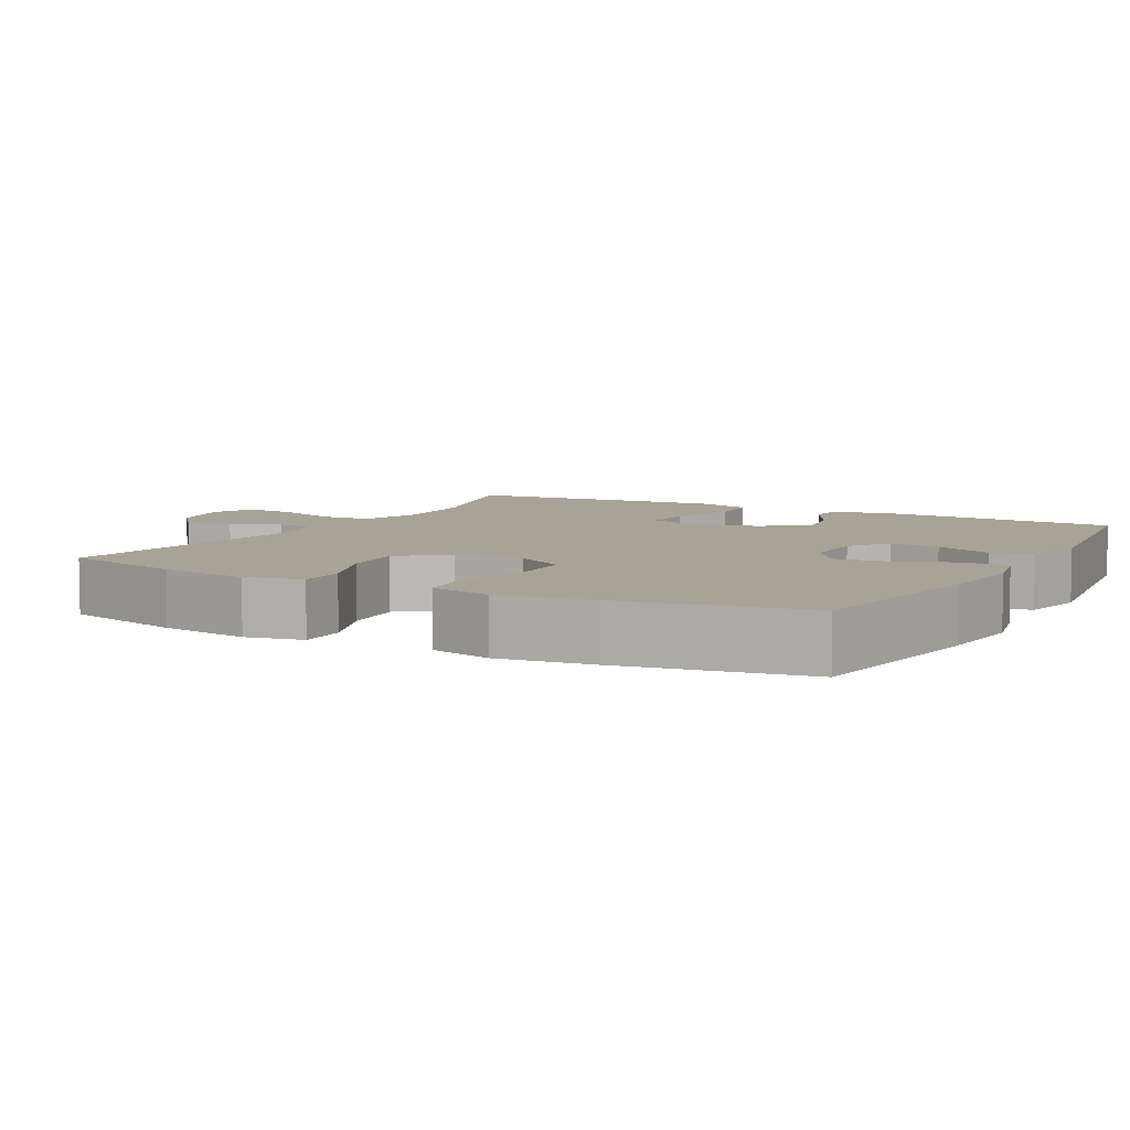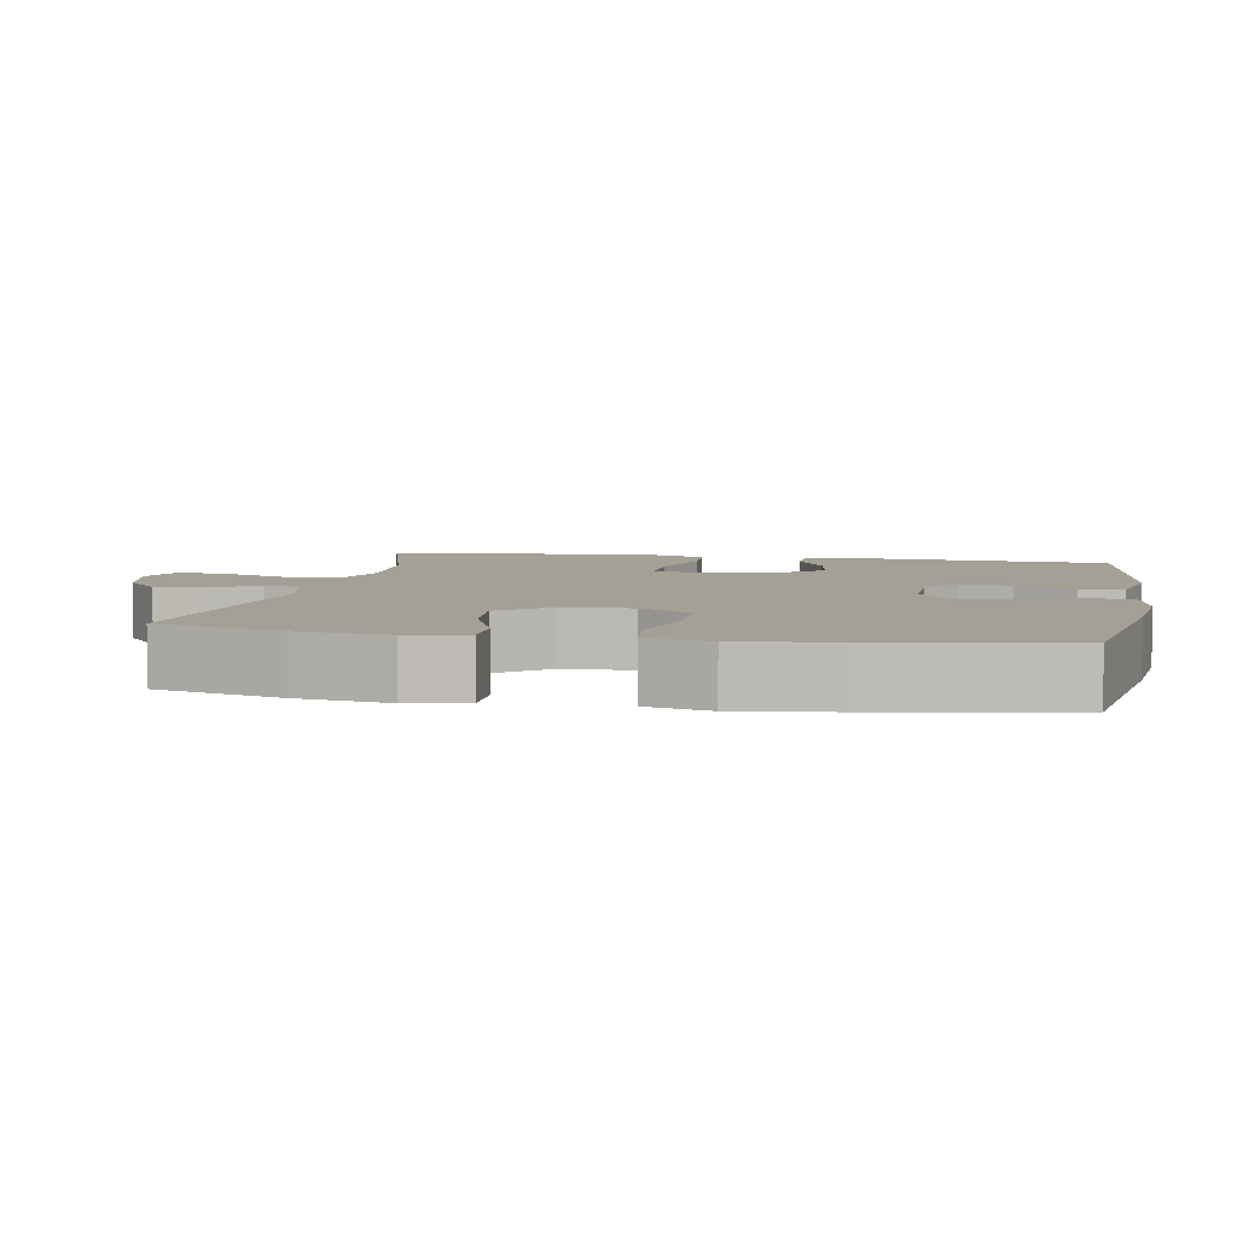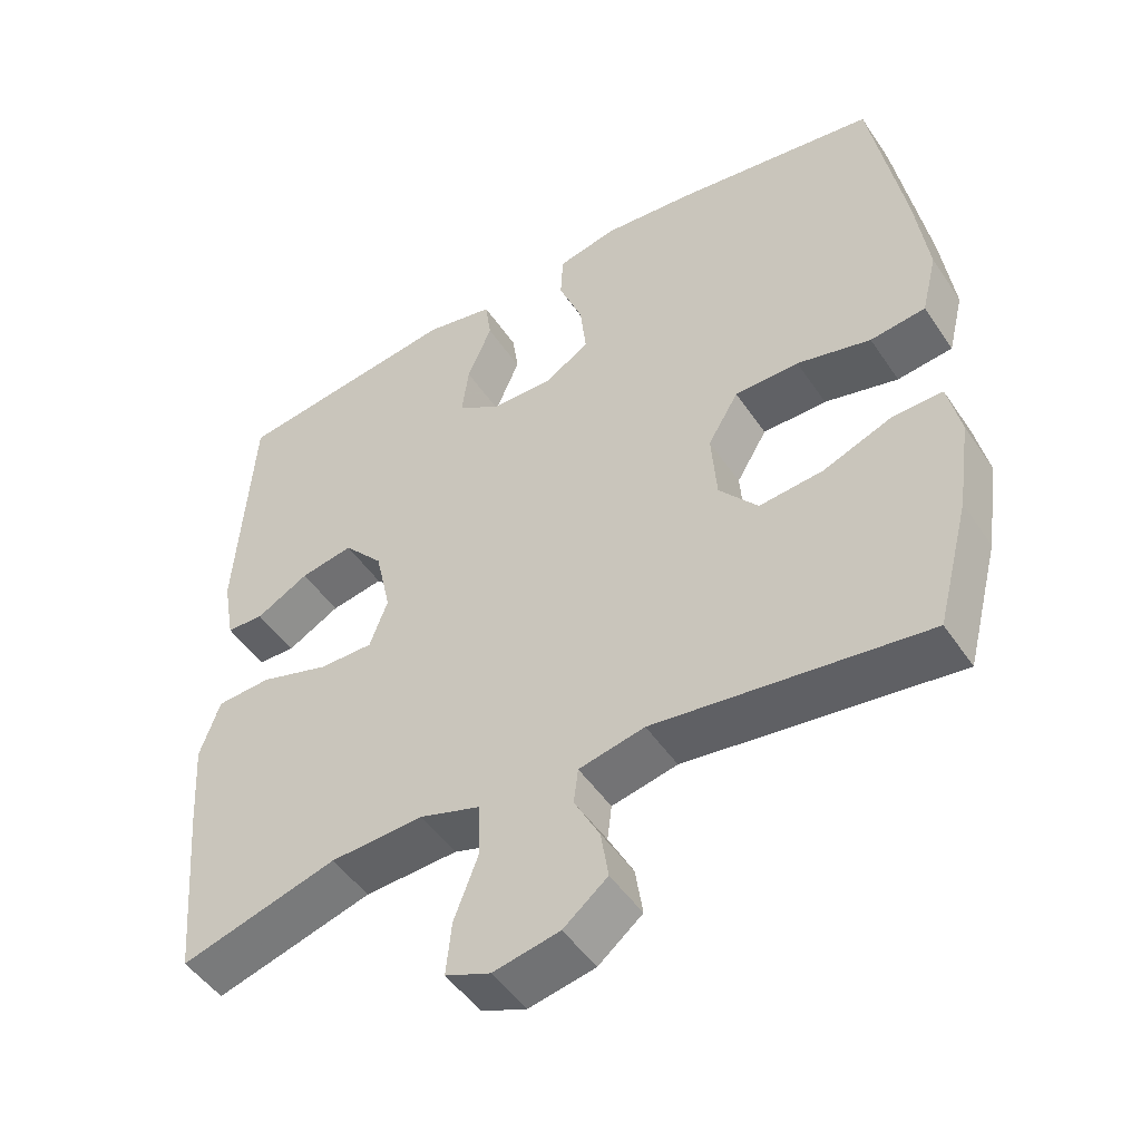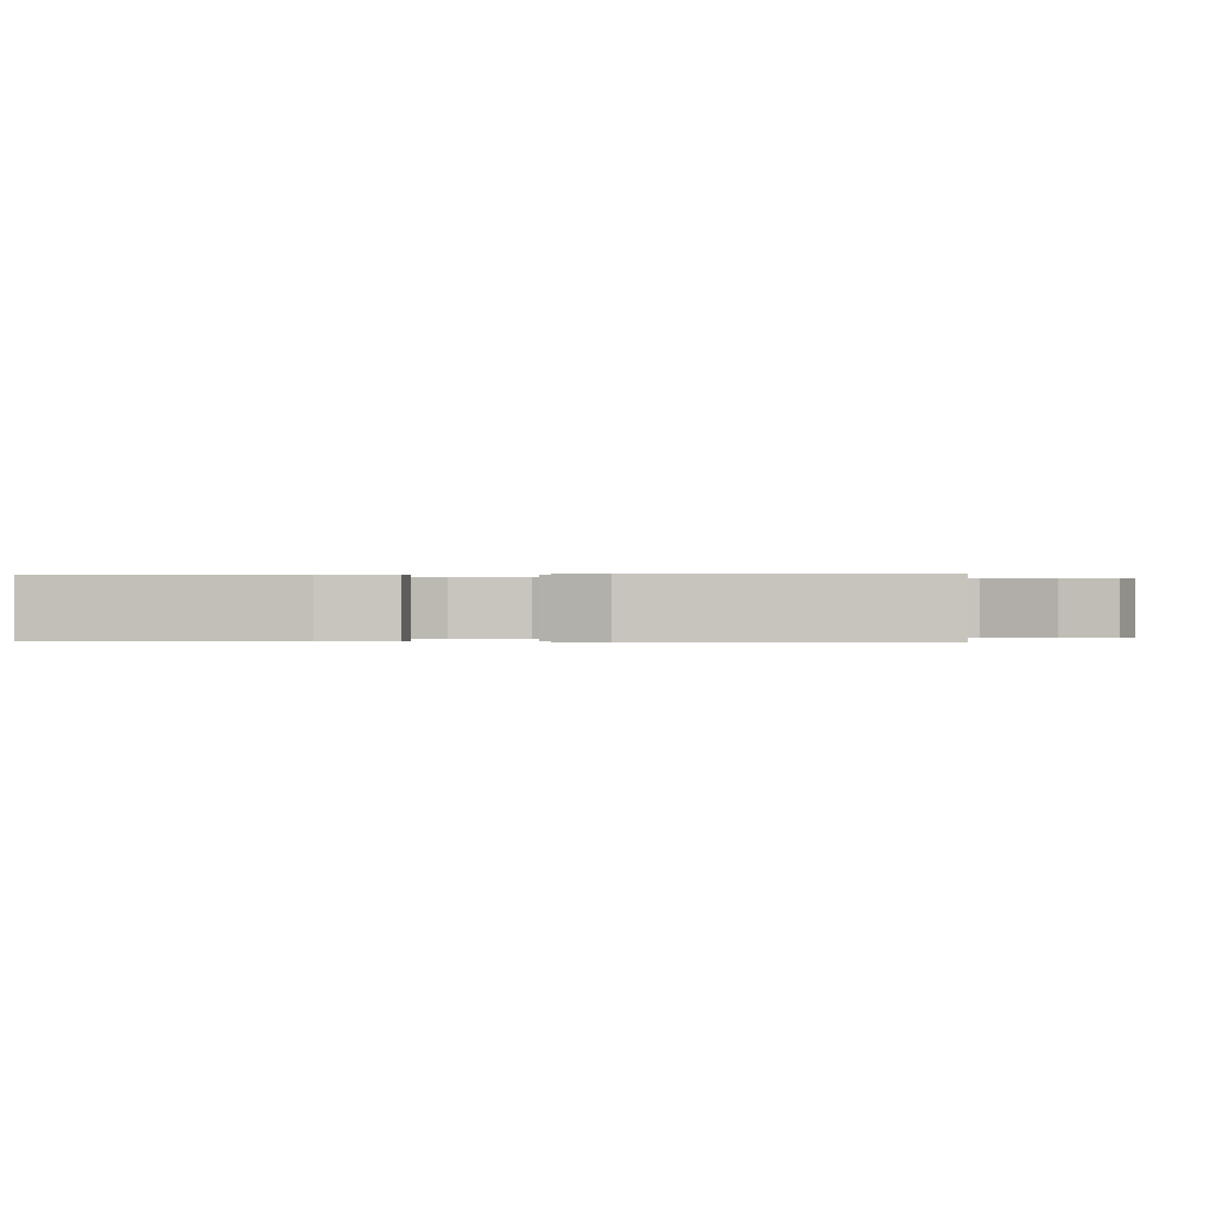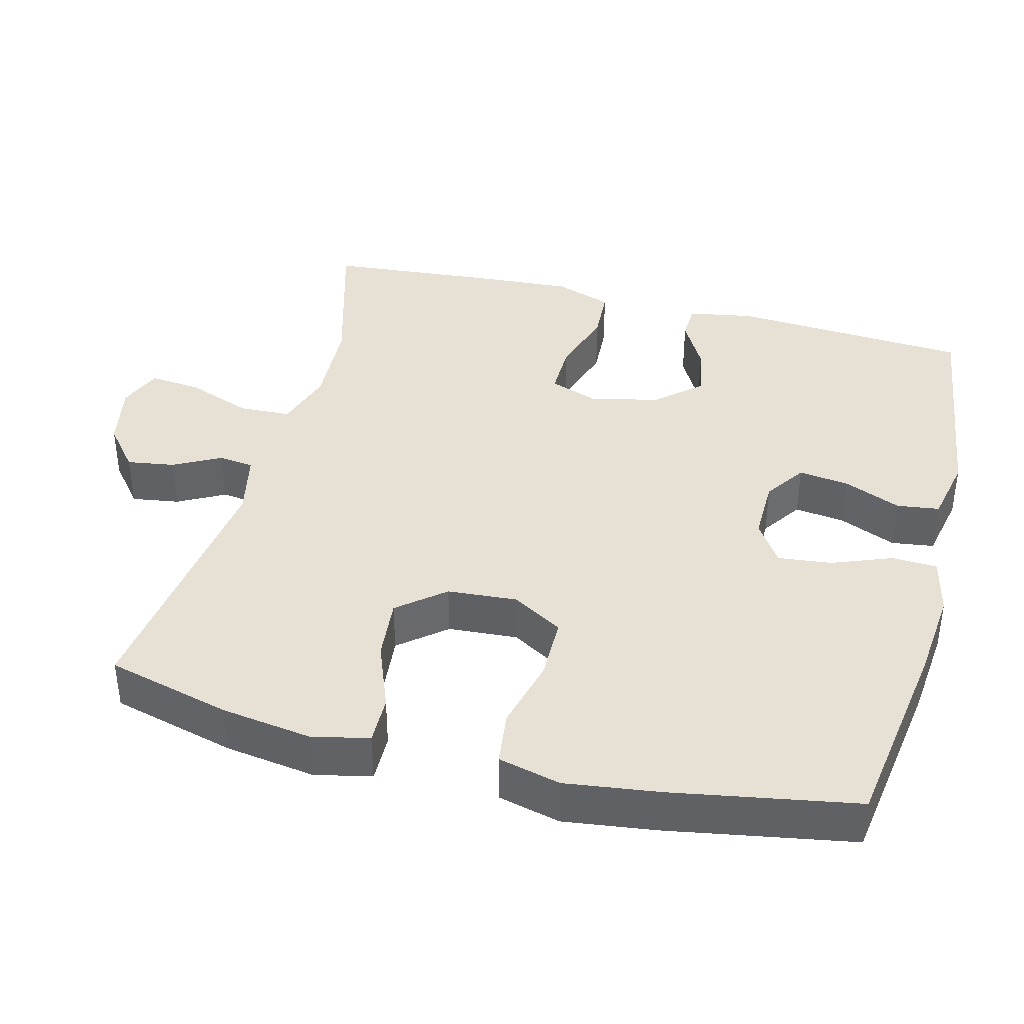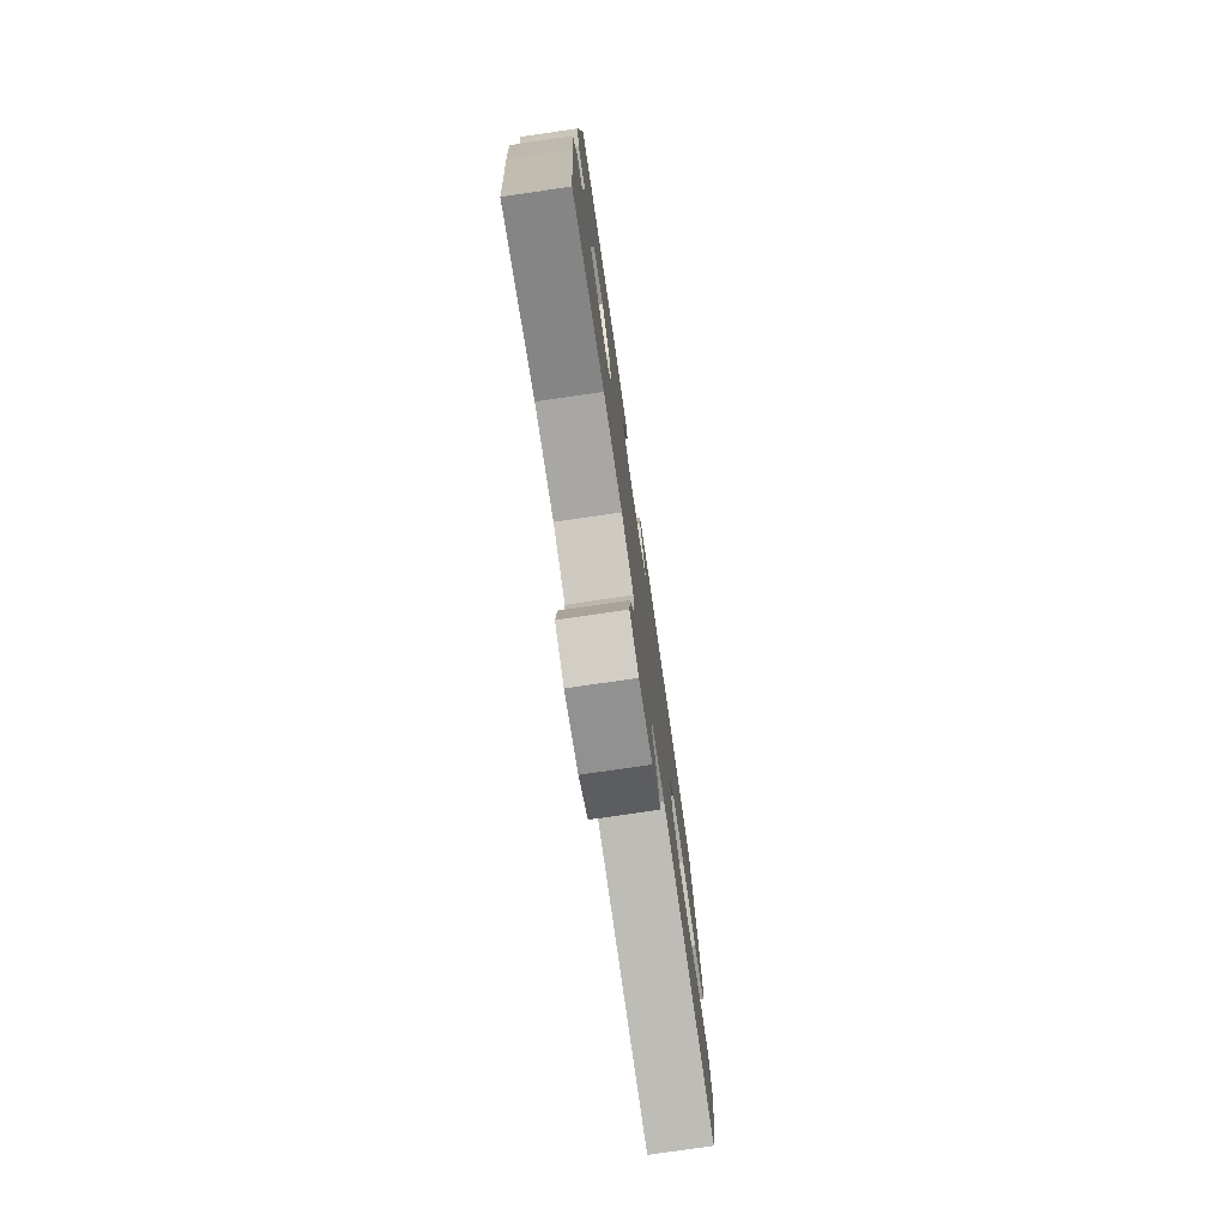
<metadata>
{"format":"obj","ext":"obj","renderer":"f3d","projection":"perspective","resolution":1024,"background":"white","views":[{"elev":6.7,"azim":-61.3,"up":"+Y"},{"elev":5.8,"azim":-79.4,"up":"+Y"},{"elev":-48.9,"azim":-147.4,"up":"+Z"},{"elev":-0.0,"azim":95.5,"up":"+Y"},{"elev":39.3,"azim":-75.5,"up":"+Y"},{"elev":-77.3,"azim":98.3,"up":"+Z"}]}
</metadata>
<code>
v 0.5 0.07 0.5
v 0.521 0.07 0.174
v 0.505 0.07 0.085
v 0.455 0.07 0.083
v 0.384 0.07 0.122
v 0.313 0.07 0.135
v 0.26 0.07 0.075
v 0.239 0.07 -0.019
v 0.263 0.07 -0.085
v 0.336 0.07 -0.084
v 0.429 0.07 -0.055
v 0.502 0.07 -0.059
v 0.529 0.07 -0.137
v 0.521 0.07 -0.257
v 0.5 0.07 -0.5
v 0.29 0.07 -0.44
v 0.165 0.07 -0.434
v 0.084 0.07 -0.46
v 0.081 0.07 -0.531
v 0.114 0.07 -0.619
v 0.121 0.07 -0.69
v 0.061 0.07 -0.714
v -0.028 0.07 -0.696
v -0.087 0.07 -0.648
v -0.077 0.07 -0.583
v -0.043 0.07 -0.519
v -0.049 0.07 -0.471
v -0.137 0.07 -0.452
v -0.5 0.07 -0.5
v -0.544 0.07 -0.331
v -0.562 0.07 -0.208
v -0.545 0.07 -0.13
v -0.478 0.07 -0.131
v -0.385 0.07 -0.167
v -0.299 0.07 -0.175
v -0.247 0.07 -0.112
v -0.24 0.07 -0.017
v -0.281 0.07 0.052
v -0.367 0.07 0.053
v -0.466 0.07 0.028
v -0.54 0.07 0.037
v -0.561 0.07 0.122
v -0.544 0.07 0.25
v -0.5 0.07 0.5
v -0.23 0.07 0.54
v -0.106 0.07 0.552
v -0.026 0.07 0.534
v -0.023 0.07 0.472
v -0.055 0.07 0.39
v -0.063 0.07 0.317
v -0.005 0.07 0.279
v 0.081 0.07 0.28
v 0.137 0.07 0.318
v 0.128 0.07 0.387
v 0.095 0.07 0.465
v 0.103 0.07 0.523
v 0.195 0.07 0.542
v 0.5 0 0.5
v 0.521 0 0.174
v 0.505 0 0.085
v 0.455 0 0.083
v 0.384 0 0.122
v 0.313 0 0.135
v 0.26 0 0.075
v 0.239 0 -0.019
v 0.263 0 -0.085
v 0.336 0 -0.084
v 0.429 0 -0.055
v 0.502 0 -0.059
v 0.529 0 -0.137
v 0.521 0 -0.257
v 0.5 0 -0.5
v 0.29 0 -0.44
v 0.165 0 -0.434
v 0.084 0 -0.46
v 0.081 0 -0.531
v 0.114 0 -0.619
v 0.121 0 -0.69
v 0.061 0 -0.714
v -0.028 0 -0.696
v -0.087 0 -0.648
v -0.077 0 -0.583
v -0.043 0 -0.519
v -0.049 0 -0.471
v -0.137 0 -0.452
v -0.5 0 -0.5
v -0.544 0 -0.331
v -0.562 0 -0.208
v -0.545 0 -0.13
v -0.478 0 -0.131
v -0.385 0 -0.167
v -0.299 0 -0.175
v -0.247 0 -0.112
v -0.24 0 -0.017
v -0.281 0 0.052
v -0.367 0 0.053
v -0.466 0 0.028
v -0.54 0 0.037
v -0.561 0 0.122
v -0.544 0 0.25
v -0.5 0 0.5
v -0.23 0 0.54
v -0.106 0 0.552
v -0.026 0 0.534
v -0.023 0 0.472
v -0.055 0 0.39
v -0.063 0 0.317
v -0.005 0 0.279
v 0.081 0 0.28
v 0.137 0 0.318
v 0.128 0 0.387
v 0.095 0 0.465
v 0.103 0 0.523
v 0.195 0 0.542
f 54 55 56 57
f 53 54 57 1
f 52 53 1 2
f 51 52 2 3
f 46 47 48 49
f 46 49 50
f 45 46 50
f 44 45 50
f 43 44 50 51
f 39 40 41 42
f 38 39 42 43
f 31 32 33 34
f 31 34 35
f 28 29 30 31
f 27 28 31 35
f 23 24 25 26
f 21 22 23 26
f 19 20 21 26
f 18 19 26 27
f 17 18 27 35
f 13 14 15 16
f 10 11 12 13
f 9 10 13 16
f 8 9 16 17
f 3 4 5
f 51 3 5
f 51 5 6
f 38 43 51 6
f 37 38 6 7
f 36 37 7 8
f 8 17 35 36
f 114 113 112 111
f 58 114 111 110
f 59 58 110 109
f 60 59 109 108
f 106 105 104 103
f 107 106 103
f 107 103 102
f 107 102 101
f 108 107 101 100
f 99 98 97 96
f 100 99 96 95
f 91 90 89 88
f 92 91 88
f 88 87 86 85
f 92 88 85 84
f 83 82 81 80
f 83 80 79 78
f 83 78 77 76
f 84 83 76 75
f 92 84 75 74
f 73 72 71 70
f 70 69 68 67
f 73 70 67 66
f 74 73 66 65
f 62 61 60
f 62 60 108
f 63 62 108
f 63 108 100 95
f 64 63 95 94
f 65 64 94 93
f 93 92 74 65
f 1 58 59 2
f 2 59 60 3
f 3 60 61 4
f 4 61 62 5
f 5 62 63 6
f 6 63 64 7
f 7 64 65 8
f 8 65 66 9
f 9 66 67 10
f 10 67 68 11
f 11 68 69 12
f 12 69 70 13
f 13 70 71 14
f 14 71 72 15
f 15 72 73 16
f 16 73 74 17
f 17 74 75 18
f 18 75 76 19
f 19 76 77 20
f 20 77 78 21
f 21 78 79 22
f 22 79 80 23
f 23 80 81 24
f 24 81 82 25
f 25 82 83 26
f 26 83 84 27
f 27 84 85 28
f 28 85 86 29
f 29 86 87 30
f 30 87 88 31
f 31 88 89 32
f 32 89 90 33
f 33 90 91 34
f 34 91 92 35
f 35 92 93 36
f 36 93 94 37
f 37 94 95 38
f 38 95 96 39
f 39 96 97 40
f 40 97 98 41
f 41 98 99 42
f 42 99 100 43
f 43 100 101 44
f 44 101 102 45
f 45 102 103 46
f 46 103 104 47
f 47 104 105 48
f 48 105 106 49
f 49 106 107 50
f 50 107 108 51
f 51 108 109 52
f 52 109 110 53
f 53 110 111 54
f 54 111 112 55
f 55 112 113 56
f 56 113 114 57
f 57 114 58 1

</code>
